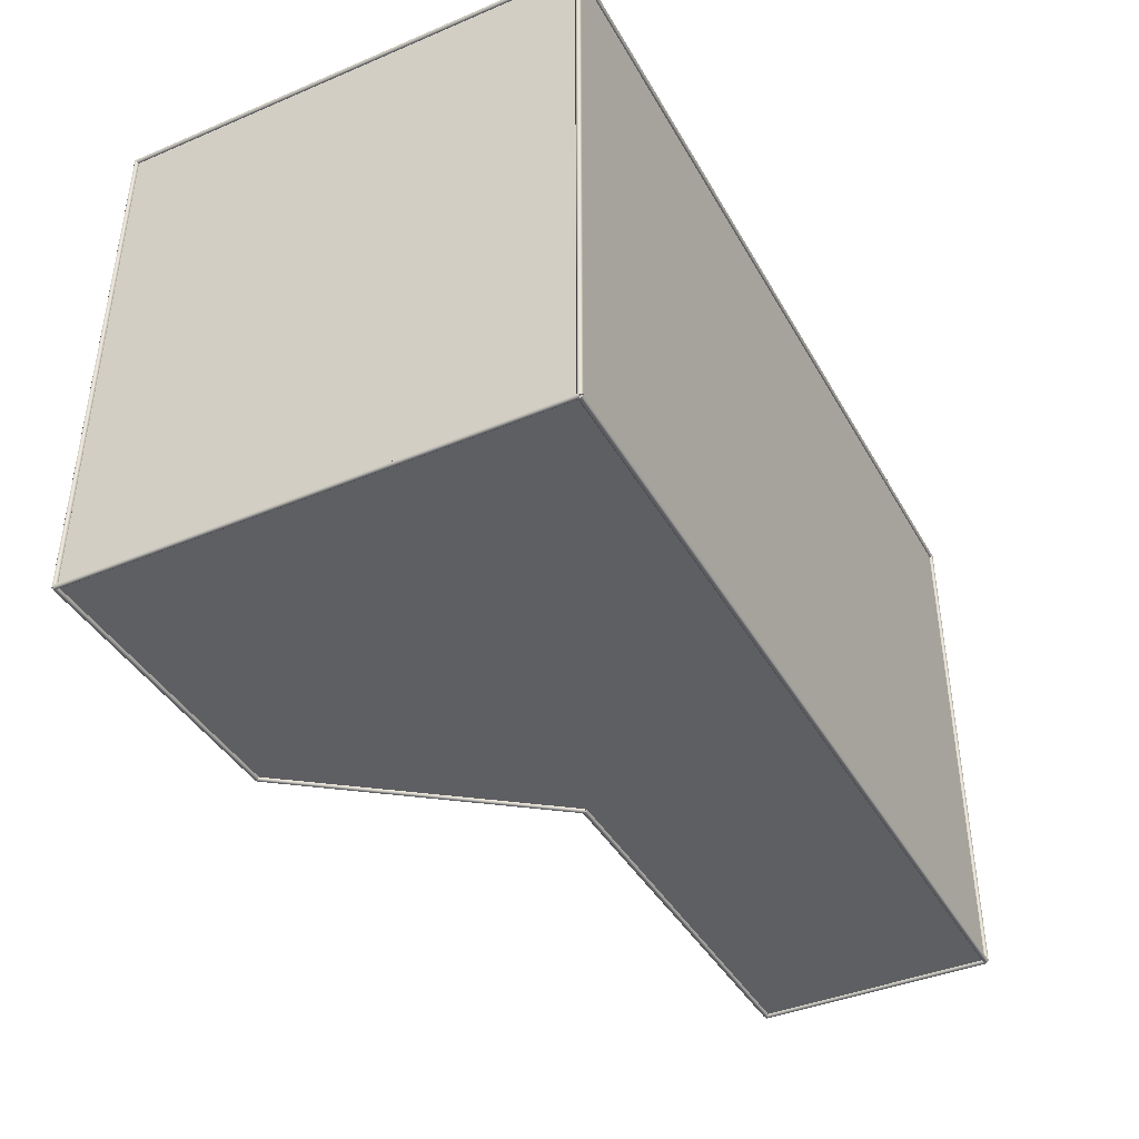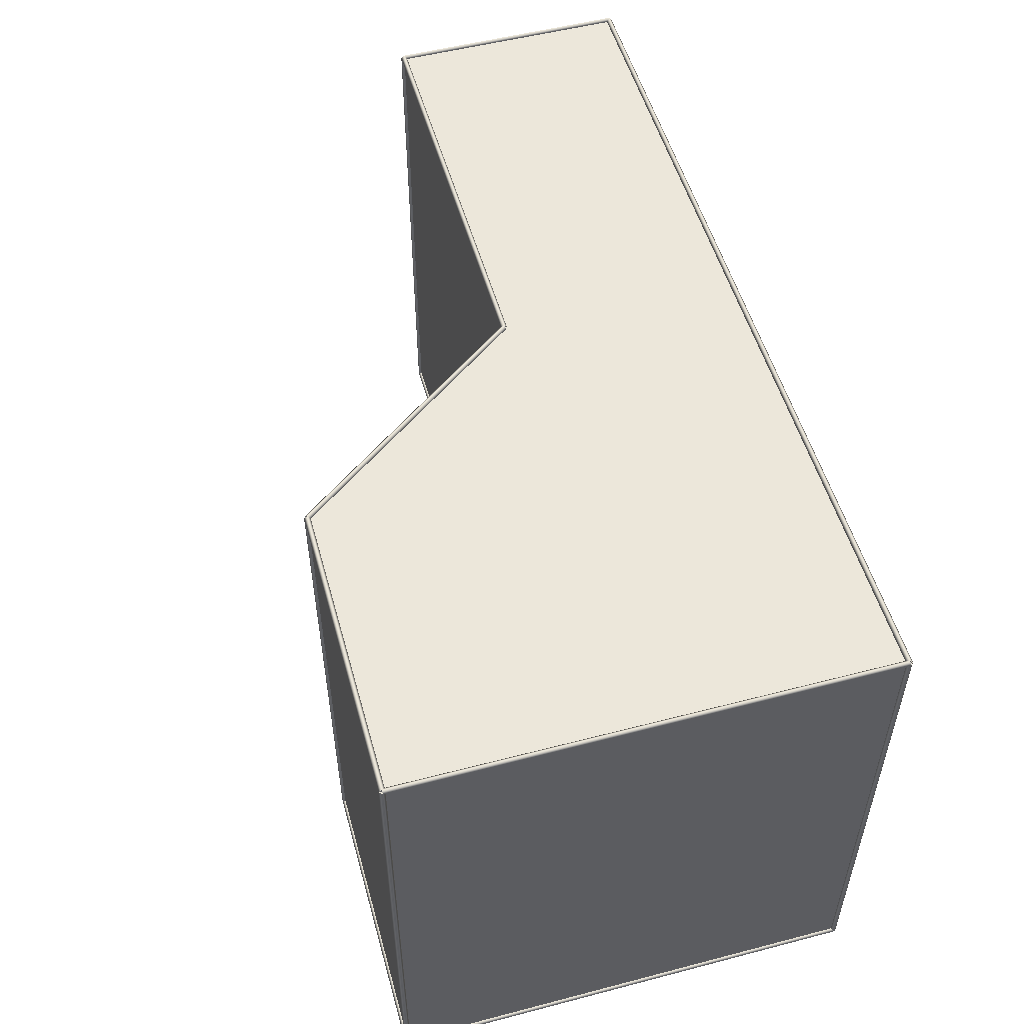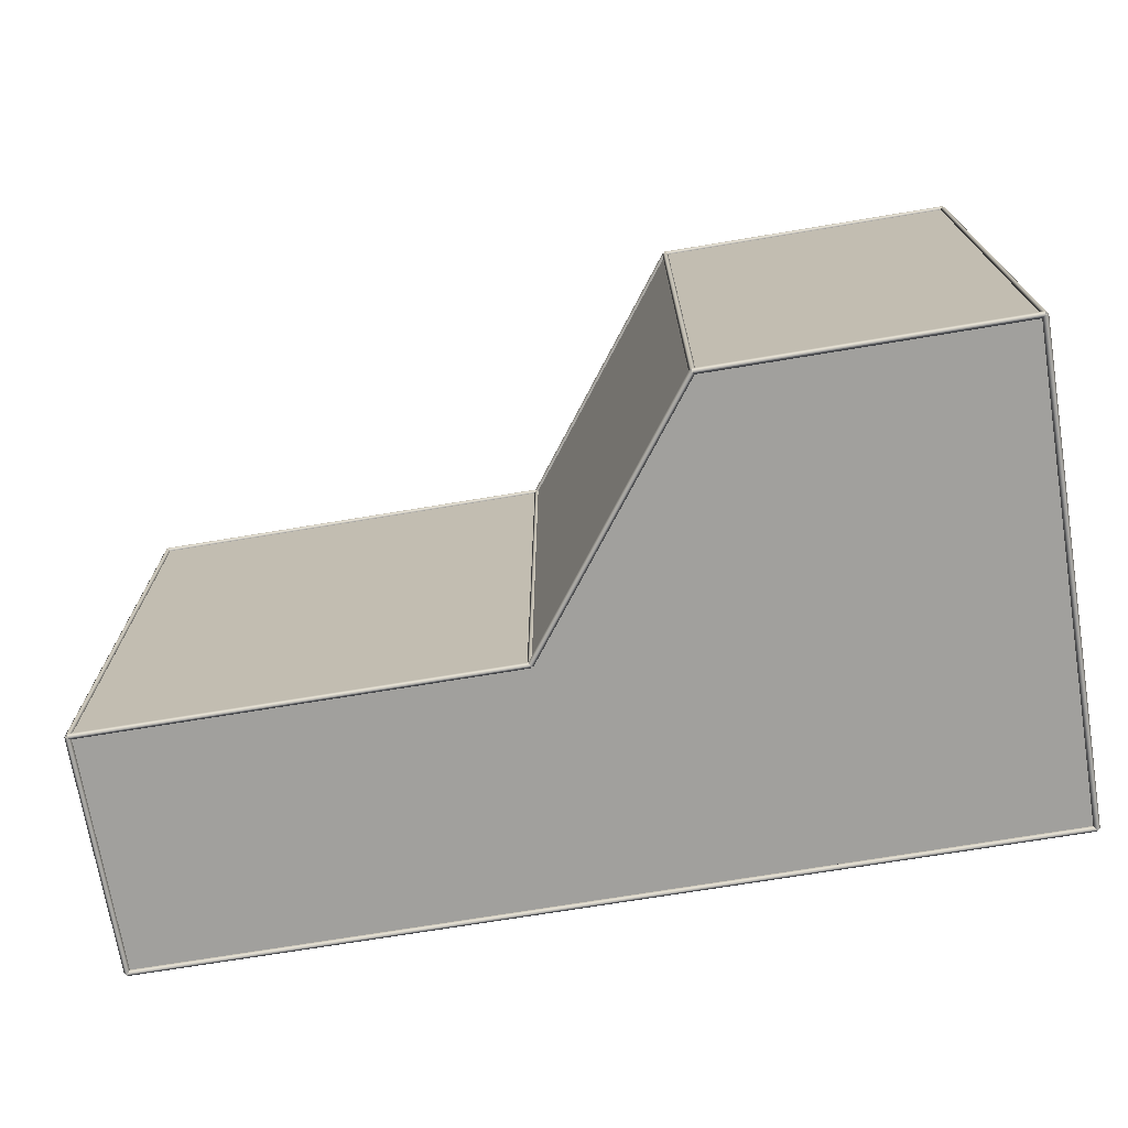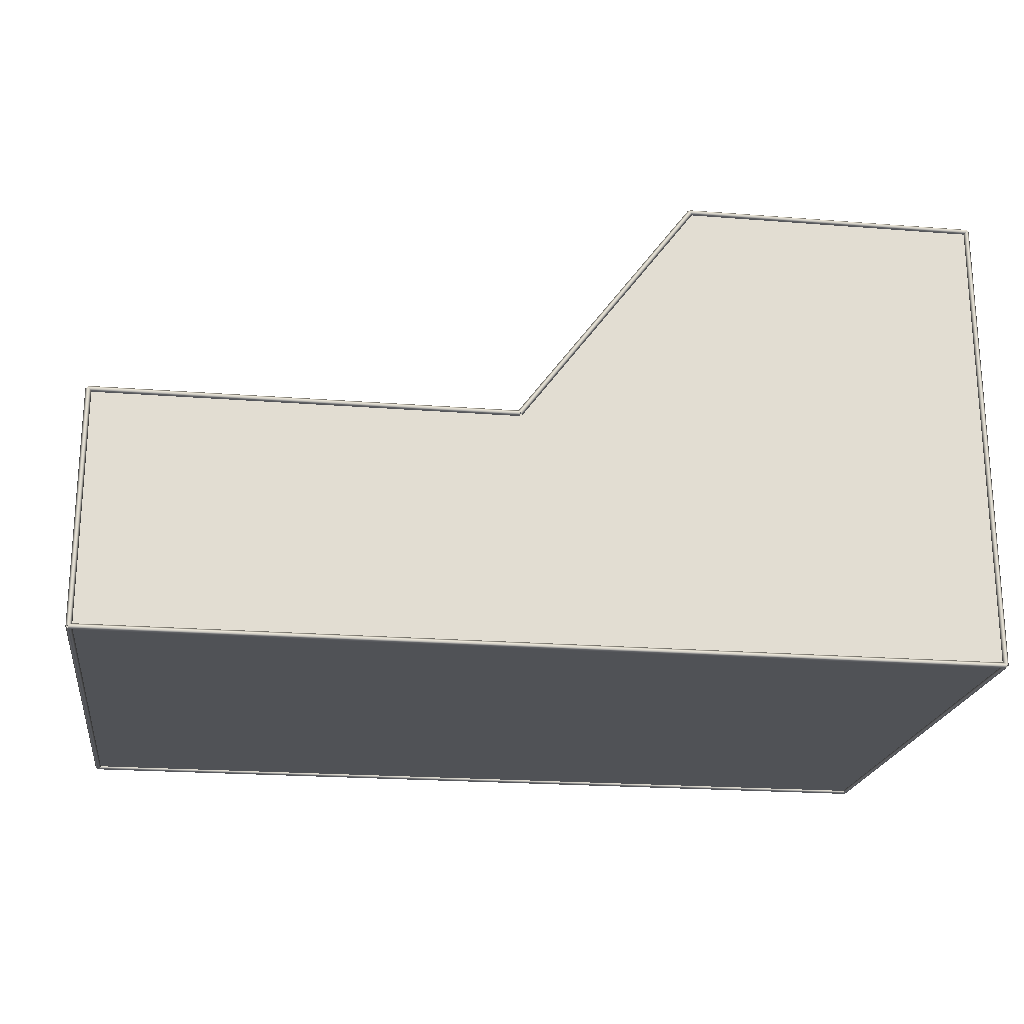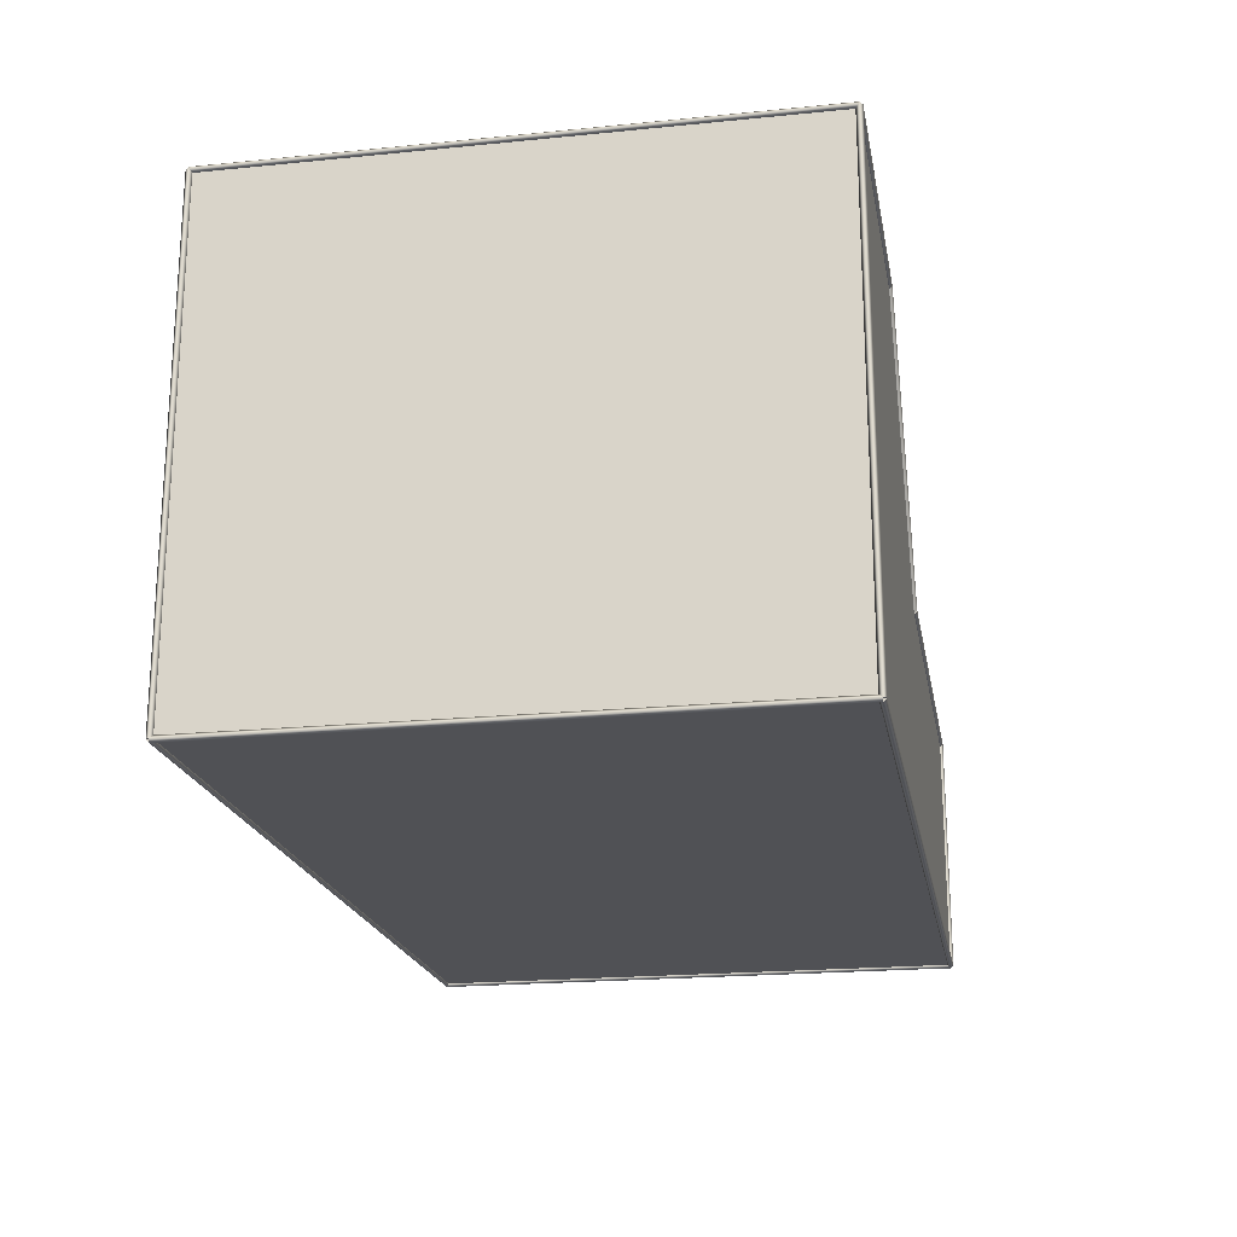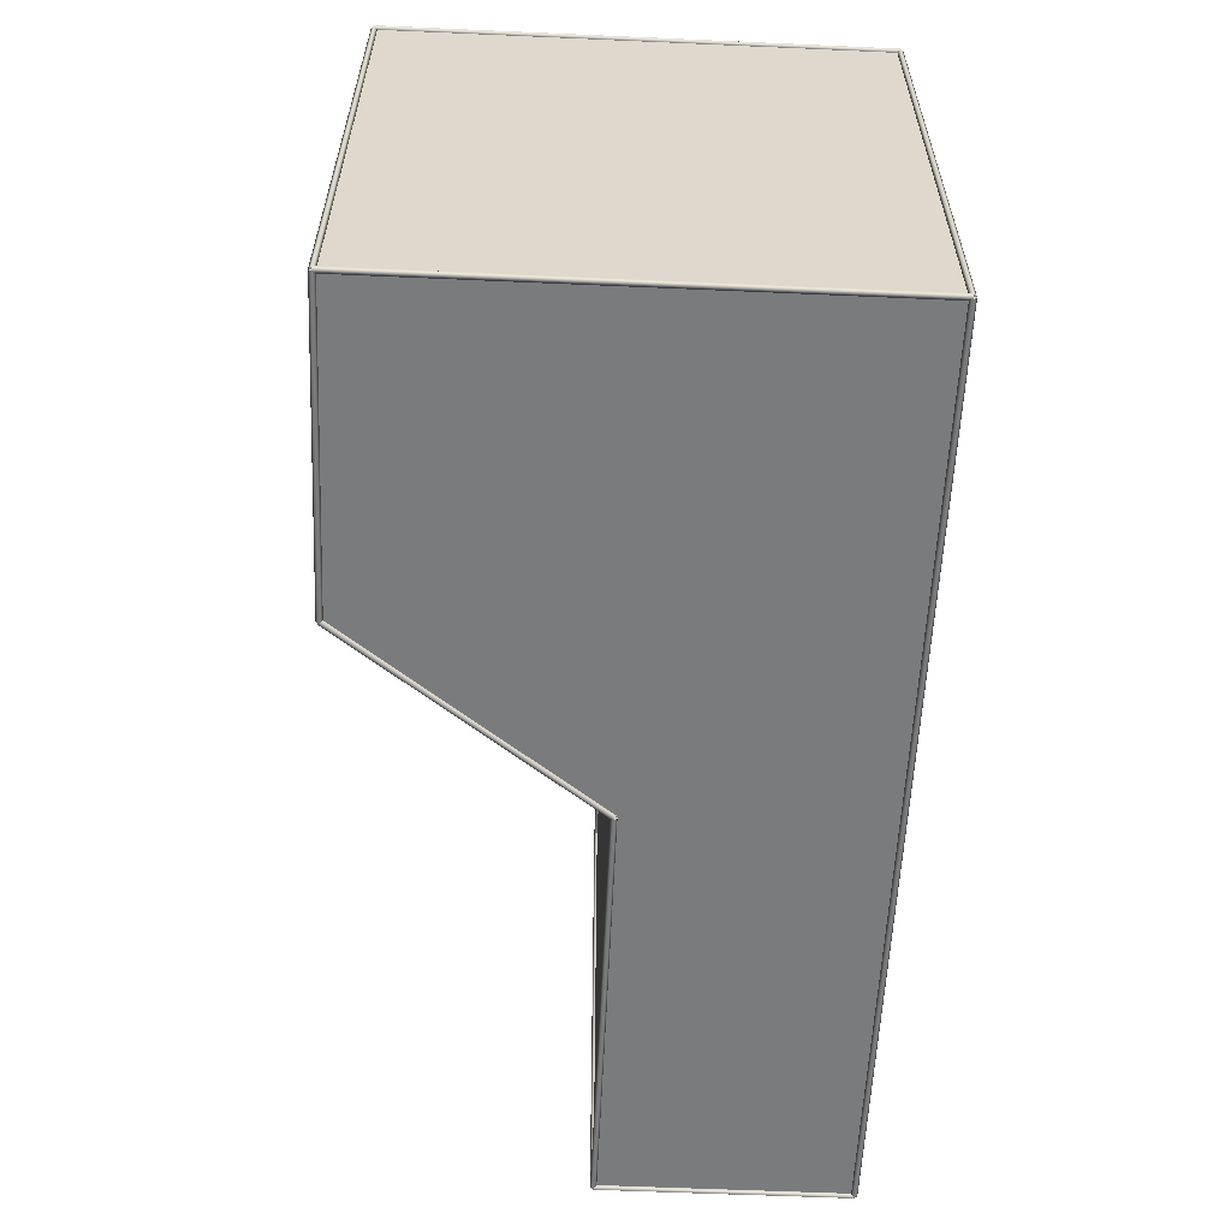
<metadata>
{"format":"obj","ext":"obj","renderer":"f3d","projection":"perspective","resolution":1024,"background":"white","views":[{"elev":-40.8,"azim":117.2,"up":"+Y"},{"elev":53.2,"azim":74.4,"up":"+Y"},{"elev":-71.7,"azim":9.4,"up":"+Y"},{"elev":-21.1,"azim":-8.0,"up":"+Z"},{"elev":-20.2,"azim":100.3,"up":"+Z"},{"elev":-58.3,"azim":87.4,"up":"+Y"}]}
</metadata>
<code>
o
g Group1
v 4.43 -8.95 7.39
v 4.43 -8.95 7.19
v 4.43 -9.05 7.29
f 1 2 3
v 4.43 -8.85 7.29
f 2 1 4
v 14.43 -8.95 7.19
v 14.43 -8.95 7.39
v 14.43 -9.05 7.29
f 5 6 7
v 14.43 -8.85 7.29
f 6 5 8
f 1 8 4
f 8 1 6
f 7 1 3
f 1 7 6
f 7 2 5
f 2 7 3
f 8 2 4
f 2 8 5
g Group10
v 14.43 -8.95 7.39
v 14.43 -8.95 7.19
v 14.53 -8.95 7.29
f 9 10 11
v 14.33 -8.95 7.29
f 10 9 12
v 14.43 9.05 7.19
v 14.43 9.05 7.39
v 14.53 9.05 7.29
f 13 14 15
v 14.33 9.05 7.29
f 14 13 16
f 9 16 12
f 16 9 14
f 15 9 11
f 9 15 14
f 15 10 13
f 10 15 11
f 16 10 12
f 10 16 13
g Group11
v -1.57 -0.8864 -0.61
v -1.57 -0.8864 -0.81
v -1.47 -0.8864 -0.71
f 17 18 19
v -1.67 -0.8864 -0.71
f 18 17 20
v -1.57 9.05 -0.81
v -1.57 9.05 -0.61
v -1.47 9.05 -0.71
f 21 22 23
v -1.67 9.05 -0.71
f 22 21 24
f 17 24 20
f 24 17 22
f 23 17 19
f 17 23 22
f 23 18 21
f 18 23 19
f 24 18 20
f 18 24 21
g Group12
v 4.43 -8.95 7.39
v 4.43 -8.95 7.19
v 4.53 -8.95 7.29
f 25 26 27
v 4.33 -8.95 7.29
f 26 25 28
v 4.43 9.05 7.19
v 4.43 9.05 7.39
v 4.53 9.05 7.29
f 29 30 31
v 4.33 9.05 7.29
f 30 29 32
f 25 32 28
f 32 25 30
f 31 25 27
f 25 31 30
f 31 26 29
f 26 31 27
f 32 26 28
f 26 32 29
g Group13
v -15.57 -8.85 -8.71
v -15.57 -9.05 -8.71
v -15.67 -8.95 -8.71
f 33 34 35
v -15.47 -8.95 -8.71
f 34 33 36
v -15.57 -9.05 -0.71
v -15.57 -8.85 -0.71
v -15.67 -8.95 -0.71
f 37 38 39
v -15.47 -8.95 -0.71
f 38 37 40
f 33 40 36
f 40 33 38
f 39 33 35
f 33 39 38
f 39 34 37
f 34 39 35
f 40 34 36
f 34 40 37
g Group14
v -15.57 9.05 -8.61
v -15.57 9.05 -8.81
v -15.67 9.05 -8.71
f 41 42 43
v -15.47 9.05 -8.71
f 42 41 44
v -15.57 4.05 -8.81
v -15.57 4.05 -8.61
v -15.67 4.05 -8.71
f 45 46 47
v -15.47 4.05 -8.71
f 46 45 48
f 41 48 44
f 48 41 46
f 47 41 43
f 41 47 46
f 47 42 45
f 42 47 43
f 48 42 44
f 42 48 45
g Group15
v 14.43 9.05 7.39
v 14.43 9.05 7.19
v 14.43 9.15 7.29
f 49 50 51
v 14.43 8.95 7.29
f 50 49 52
v 4.43 9.05 7.19
v 4.43 9.05 7.39
v 4.43 9.15 7.29
f 53 54 55
v 4.43 8.95 7.29
f 54 53 56
f 49 56 52
f 56 49 54
f 55 49 51
f 49 55 54
f 55 50 53
f 50 55 51
f 56 50 52
f 50 56 53
g Group16
v -15.57 9.15 -7.034
v -15.57 8.95 -7.034
v -15.67 9.05 -7.034
f 57 58 59
v -15.47 9.05 -7.034
f 58 57 60
v -15.57 8.95 -0.71
v -15.57 9.15 -0.71
v -15.67 9.05 -0.71
f 61 62 63
v -15.47 9.05 -0.71
f 62 61 64
f 57 64 60
f 64 57 62
f 63 57 59
f 57 63 62
f 63 58 61
f 58 63 59
f 64 58 60
f 58 64 61
g Group17
v 14.43 9.15 -8.71
v 14.43 8.95 -8.71
v 14.33 9.05 -8.71
f 65 66 67
v 14.53 9.05 -8.71
f 66 65 68
v 14.43 8.95 7.29
v 14.43 9.15 7.29
v 14.33 9.05 7.29
f 69 70 71
v 14.53 9.05 7.29
f 70 69 72
f 65 72 68
f 72 65 70
f 71 65 67
f 65 71 70
f 71 66 69
f 66 71 67
f 72 66 68
f 66 72 69
g Group18
v 14.43 -8.85 -8.71
v 14.43 -9.05 -8.71
v 14.33 -8.95 -8.71
f 73 74 75
v 14.53 -8.95 -8.71
f 74 73 76
v 14.43 -9.05 7.29
v 14.43 -8.85 7.29
v 14.33 -8.95 7.29
f 77 78 79
v 14.53 -8.95 7.29
f 78 77 80
f 73 80 76
f 80 73 78
f 79 73 75
f 73 79 78
f 79 74 77
f 74 79 75
f 80 74 76
f 74 80 77
g Group19
v -15.57 -3.95 -8.61
v -15.57 -3.95 -8.81
v -15.67 -3.95 -8.71
f 81 82 83
v -15.47 -3.95 -8.71
f 82 81 84
v -15.57 -8.95 -8.81
v -15.57 -8.95 -8.61
v -15.67 -8.95 -8.71
f 85 86 87
v -15.47 -8.95 -8.71
f 86 85 88
f 81 88 84
f 88 81 86
f 87 81 83
f 81 87 86
f 87 82 85
f 82 87 83
f 88 82 84
f 82 88 85
g Group2
v 4.43 -8.95 -8.61
v 4.43 -8.95 -8.81
v 4.43 -9.05 -8.71
f 89 90 91
v 4.43 -8.85 -8.71
f 90 89 92
v 14.43 -8.95 -8.81
v 14.43 -8.95 -8.61
v 14.43 -9.05 -8.71
f 93 94 95
v 14.43 -8.85 -8.71
f 94 93 96
f 89 96 92
f 96 89 94
f 95 89 91
f 89 95 94
f 95 90 93
f 90 95 91
f 96 90 92
f 90 96 93
g Group20
v -15.57 -8.95 -0.61
v -15.57 -8.95 -0.81
v -15.57 -9.05 -0.71
f 97 98 99
v -15.57 -8.85 -0.71
f 98 97 100
v -10.57 -8.95 -0.81
v -10.57 -8.95 -0.61
v -10.57 -9.05 -0.71
f 101 102 103
v -10.57 -8.85 -0.71
f 102 101 104
f 97 104 100
f 104 97 102
f 103 97 99
f 97 103 102
f 103 98 101
f 98 103 99
f 104 98 100
f 98 104 101
g Group21
v -1.57 -8.95 -8.61
v -1.57 -8.95 -8.81
v -1.57 -9.05 -8.71
f 105 106 107
v -1.57 -8.85 -8.71
f 106 105 108
v 4.43 -8.95 -8.81
v 4.43 -8.95 -8.61
v 4.43 -9.05 -8.71
f 109 110 111
v 4.43 -8.85 -8.71
f 110 109 112
f 105 112 108
f 112 105 110
f 111 105 107
f 105 111 110
f 111 106 109
f 106 111 107
f 112 106 108
f 106 112 109
g Group22
v -10.57 -8.95 -0.61
v -10.57 -8.95 -0.81
v -10.57 -9.05 -0.71
f 113 114 115
v -10.57 -8.85 -0.71
f 114 113 116
v -1.57 -8.95 -0.81
v -1.57 -8.95 -0.61
v -1.57 -9.05 -0.71
f 117 118 119
v -1.57 -8.85 -0.71
f 118 117 120
f 113 120 116
f 120 113 118
f 119 113 115
f 113 119 118
f 119 114 117
f 114 119 115
f 120 114 116
f 114 120 117
g Group23
v -10.57 -8.95 -8.61
v -10.57 -8.95 -8.81
v -10.57 -9.05 -8.71
f 121 122 123
v -10.57 -8.85 -8.71
f 122 121 124
v -1.57 -8.95 -8.81
v -1.57 -8.95 -8.61
v -1.57 -9.05 -8.71
f 125 126 127
v -1.57 -8.85 -8.71
f 126 125 128
f 121 128 124
f 128 121 126
f 127 121 123
f 121 127 126
f 127 122 125
f 122 127 123
f 128 122 124
f 122 128 125
g Group24
v -1.65 -8.95 -0.65
v -1.49 -8.95 -0.77
v -1.57 -9.05 -0.71
f 129 130 131
v -1.57 -8.85 -0.71
f 130 129 132
v 4.51 -8.95 7.23
v 4.35 -8.95 7.35
v 4.43 -9.05 7.29
f 133 134 135
v 4.43 -8.85 7.29
f 134 133 136
f 129 136 132
f 136 129 134
f 135 129 131
f 129 135 134
f 135 130 133
f 130 135 131
f 136 130 132
f 130 136 133
g Group25
v -15.57 -8.95 -8.61
v -15.57 -8.95 -8.81
v -15.57 -9.05 -8.71
f 137 138 139
v -15.57 -8.85 -8.71
f 138 137 140
v -10.57 -8.95 -8.81
v -10.57 -8.95 -8.61
v -10.57 -9.05 -8.71
f 141 142 143
v -10.57 -8.85 -8.71
f 142 141 144
f 137 144 140
f 144 137 142
f 143 137 139
f 137 143 142
f 143 138 141
f 138 143 139
f 144 138 140
f 138 144 141
g Group26
v 14.43 9.05 -8.71
v -15.57 4.05 -8.71
v -15.57 9.05 -8.71
f 145 146 147
v -15.57 -3.95 -8.71
f 146 145 148
v -15.57 -8.95 -8.71
f 148 145 149
v -10.57 -8.95 -8.71
f 149 145 150
v -1.57 -8.95 -8.71
f 150 145 151
v 4.43 -8.95 -8.71
f 151 145 152
v 14.43 -8.95 -8.71
f 152 145 153
v -15.57 9.05 -7.034
f 154 145 147
v -1.57 9.05 -0.71
f 145 154 155
v 14.43 9.05 7.29
f 145 155 156
v -15.57 9.05 -0.71
f 155 154 157
v 4.43 9.05 7.29
f 156 155 158
v 14.43 -8.95 7.29
f 145 159 153
f 159 145 156
f 159 152 153
v 4.43 -8.95 7.29
f 152 159 160
v -1.57 -8.95 -0.71
f 161 150 151
v -10.57 -8.95 -0.71
f 150 161 162
f 160 151 152
f 151 160 161
f 158 161 160
v -1.57 -0.8864 -0.71
f 161 158 163
f 163 158 155
f 159 158 160
f 158 159 156
v -15.57 -8.95 -0.71
f 157 149 164
f 149 157 148
f 148 157 146
f 146 157 154
f 162 149 150
f 149 162 164
f 163 162 161
f 154 146 147
f 162 157 164
f 157 162 155
f 155 162 163
v -1.65 9.05 -0.65
v -1.49 9.05 -0.77
v -1.57 8.95 -0.71
f 165 166 167
v -1.57 9.15 -0.71
f 166 165 168
v 4.51 9.05 7.23
v 4.35 9.05 7.35
v 4.43 8.95 7.29
f 169 170 171
v 4.43 9.15 7.29
f 170 169 172
f 165 172 168
f 172 165 170
f 171 165 167
f 165 171 170
f 171 166 169
f 166 171 167
f 172 166 168
f 166 172 169
g Group3
v -15.57 9.15 -8.71
v -15.57 8.95 -8.71
v -15.67 9.05 -8.71
f 173 174 175
v -15.47 9.05 -8.71
f 174 173 176
v -15.57 8.95 -7.034
v -15.57 9.15 -7.034
v -15.67 9.05 -7.034
f 177 178 179
v -15.47 9.05 -7.034
f 178 177 180
f 173 180 176
f 180 173 178
f 179 173 175
f 173 179 178
f 179 174 177
f 174 179 175
f 180 174 176
f 174 180 177
g Group4
v -15.57 9.05 -0.61
v -15.57 9.05 -0.81
v -15.57 8.95 -0.71
f 181 182 183
v -15.57 9.15 -0.71
f 182 181 184
v -1.57 9.05 -0.81
v -1.57 9.05 -0.61
v -1.57 8.95 -0.71
f 185 186 187
v -1.57 9.15 -0.71
f 186 185 188
f 181 188 184
f 188 181 186
f 187 181 183
f 181 187 186
f 187 182 185
f 182 187 183
f 188 182 184
f 182 188 185
g Group5
v -15.57 -8.95 -0.61
v -15.57 -8.95 -0.81
v -15.47 -8.95 -0.71
f 189 190 191
v -15.67 -8.95 -0.71
f 190 189 192
v -15.57 9.05 -0.81
v -15.57 9.05 -0.61
v -15.47 9.05 -0.71
f 193 194 195
v -15.67 9.05 -0.71
f 194 193 196
f 189 196 192
f 196 189 194
f 195 189 191
f 189 195 194
f 195 190 193
f 190 195 191
f 196 190 192
f 190 196 193
g Group6
v 14.43 -8.95 -8.61
v 14.43 -8.95 -8.81
v 14.53 -8.95 -8.71
f 197 198 199
v 14.33 -8.95 -8.71
f 198 197 200
v 14.43 9.05 -8.81
v 14.43 9.05 -8.61
v 14.53 9.05 -8.71
f 201 202 203
v 14.33 9.05 -8.71
f 202 201 204
f 197 204 200
f 204 197 202
f 203 197 199
f 197 203 202
f 203 198 201
f 198 203 199
f 204 198 200
f 198 204 201
g Group7
v 14.43 9.05 -8.61
v 14.43 9.05 -8.81
v 14.43 9.15 -8.71
f 205 206 207
v 14.43 8.95 -8.71
f 206 205 208
v -15.57 9.05 -8.81
v -15.57 9.05 -8.61
v -15.57 9.15 -8.71
f 209 210 211
v -15.57 8.95 -8.71
f 210 209 212
f 205 212 208
f 212 205 210
f 211 205 207
f 205 211 210
f 211 206 209
f 206 211 207
f 212 206 208
f 206 212 209
g Group8
v -15.57 4.05 -8.61
v -15.57 4.05 -8.81
v -15.67 4.05 -8.71
f 213 214 215
v -15.47 4.05 -8.71
f 214 213 216
v -15.57 -3.95 -8.81
v -15.57 -3.95 -8.61
v -15.67 -3.95 -8.71
f 217 218 219
v -15.47 -3.95 -8.71
f 218 217 220
f 213 220 216
f 220 213 218
f 219 213 215
f 213 219 218
f 219 214 217
f 214 219 215
f 220 214 216
f 214 220 217
g Group9
v -1.57 -8.95 -0.61
v -1.57 -8.95 -0.81
v -1.47 -8.95 -0.71
f 221 222 223
v -1.67 -8.95 -0.71
f 222 221 224
v -1.57 -0.8864 -0.81
v -1.57 -0.8864 -0.61
v -1.47 -0.8864 -0.71
f 225 226 227
v -1.67 -0.8864 -0.71
f 226 225 228
f 221 228 224
f 228 221 226
f 227 221 223
f 221 227 226
f 227 222 225
f 222 227 223
f 228 222 224
f 222 228 225

</code>
